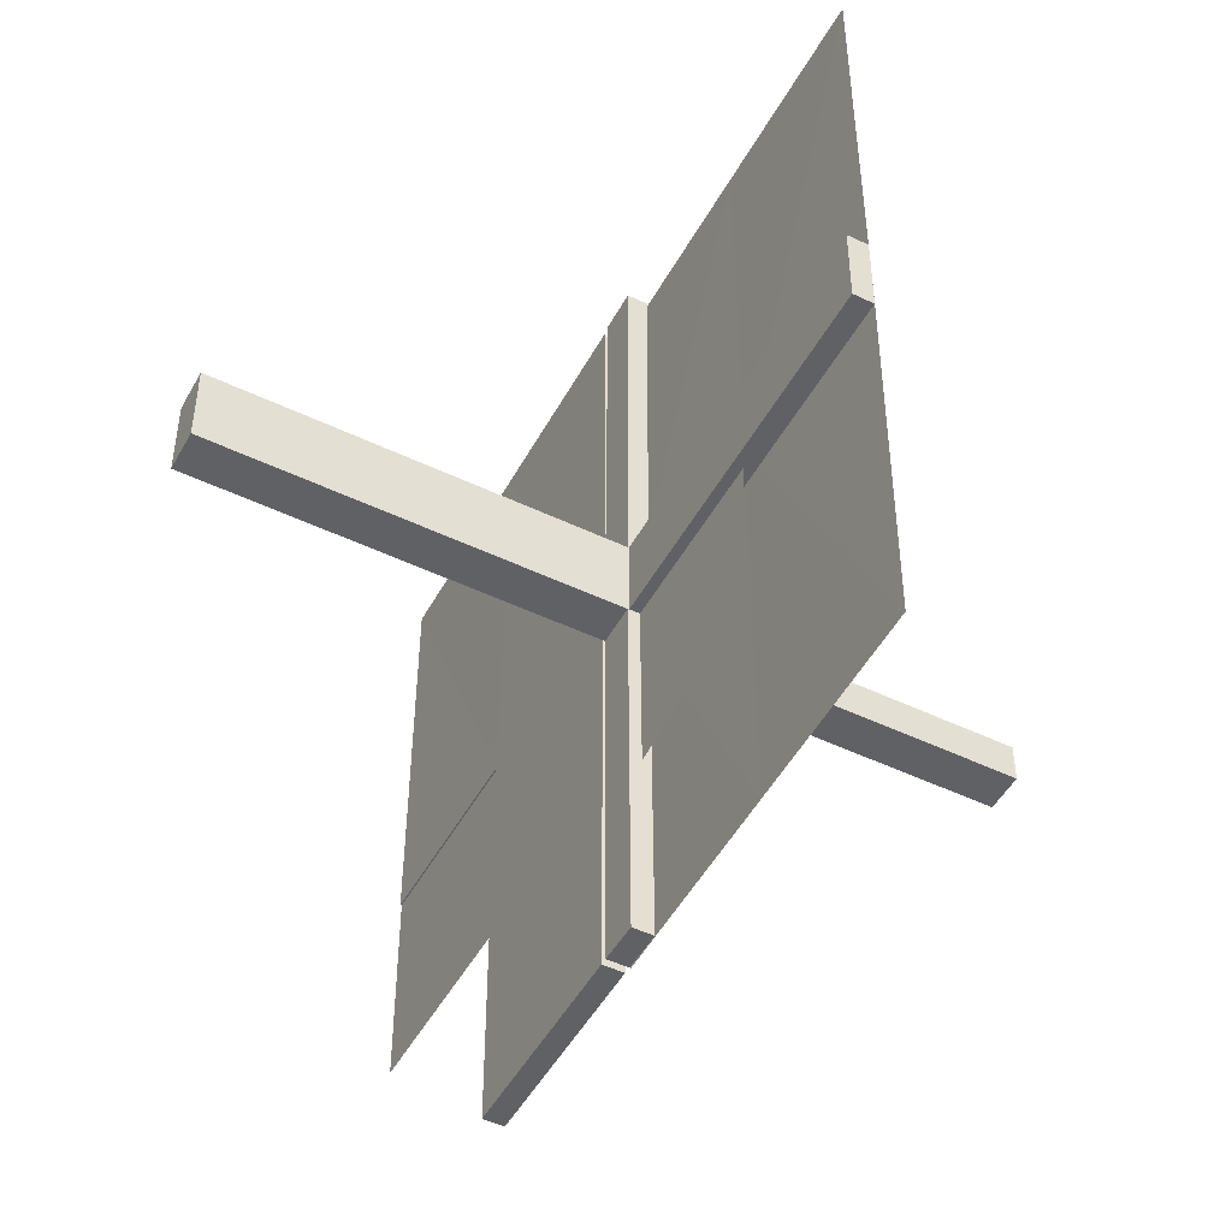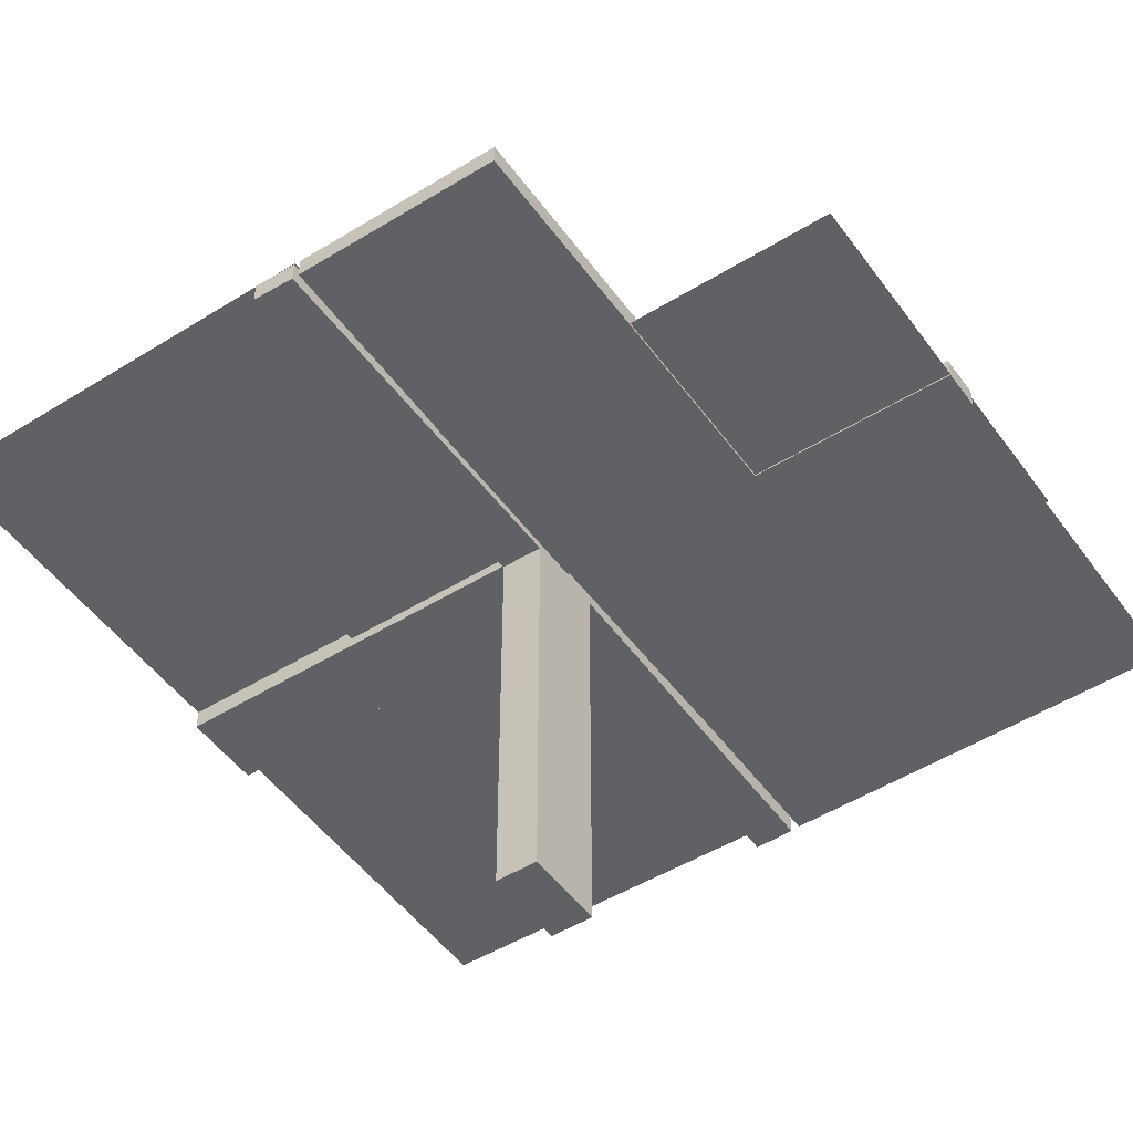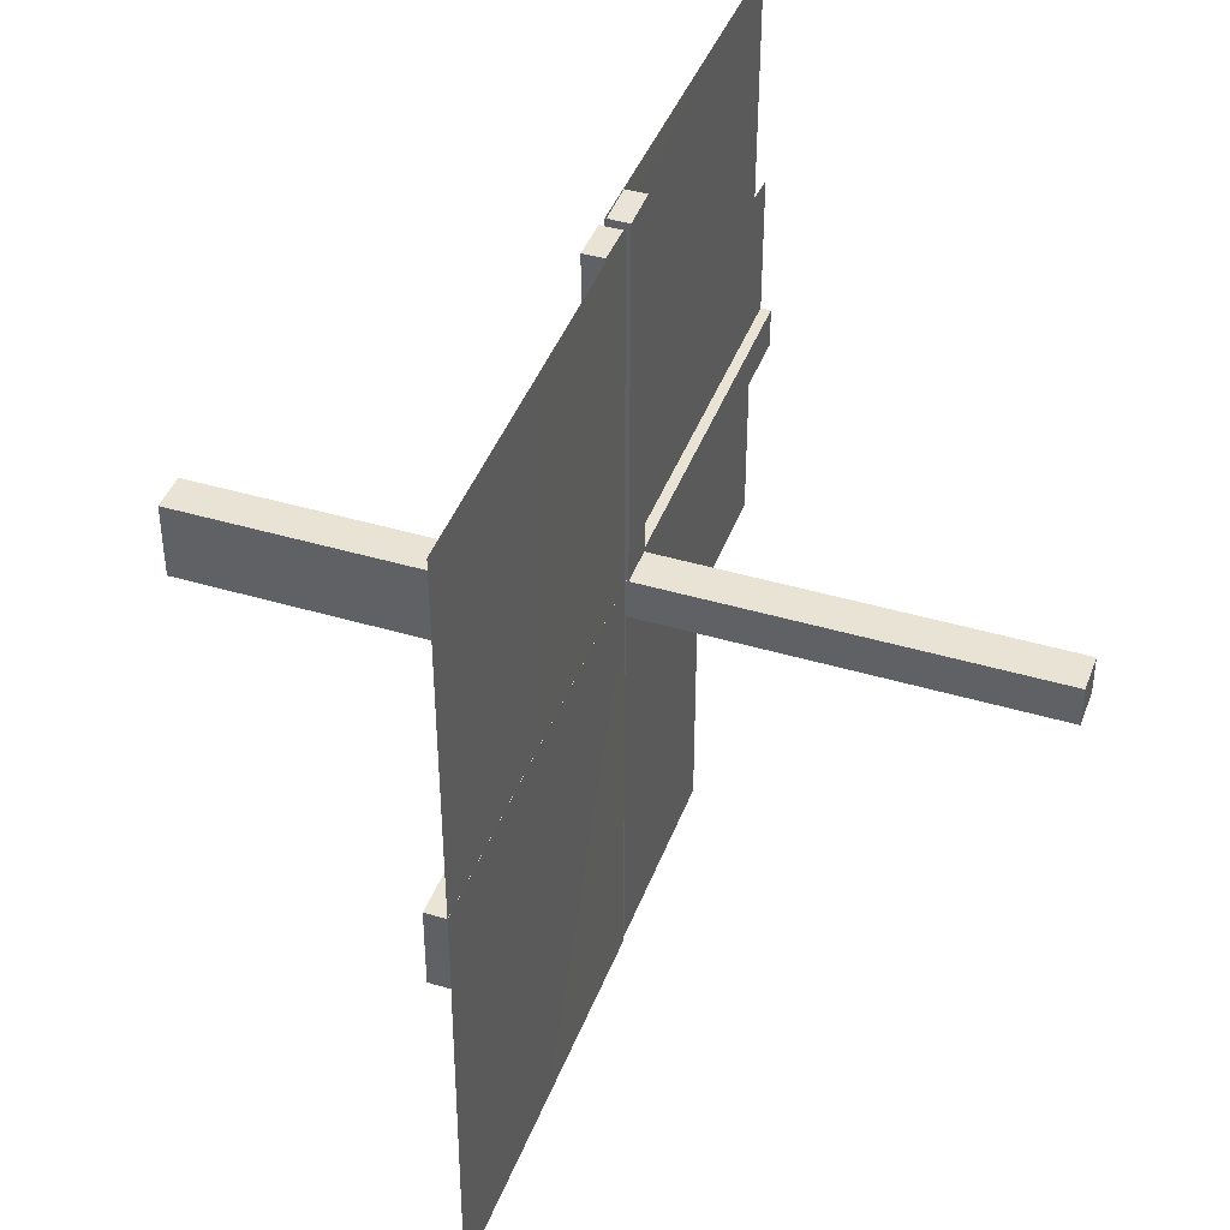
<metadata>
{"format":"obj","ext":"obj","renderer":"f3d","projection":"perspective","resolution":1024,"background":"white","views":[{"elev":-49.0,"azim":-118.0,"up":"+Y"},{"elev":-49.3,"azim":34.3,"up":"+Z"},{"elev":42.3,"azim":-70.4,"up":"+Y"}]}
</metadata>
<code>
v 0 0 0
v 0 0 -0.01081
v 0 -0.2757 0
v 0 0.5 0
v 0 -0.25 -0.01081
v 0 -0.125 -0.01081
v -0.05615 0.5011 0.01086
v -0.05615 0.5011 -0.01414
v -0.05615 -0.5011 0.01086
v -0.05615 -0.5011 -0.01414
v 0.4999 0.496 -0.01086
v 0.4999 0.04923 -0.0125
v 0.4999 0.04923 0.0125
v -0.04264 0.3756 0.01086
v -0.04264 0.3756 -0.01414
v -0.04264 -0.3756 0.01086
v -0.04264 -0.3756 -0.01414
v -0.05217 0.01222 -0.2508
v -0.05217 -0.03722 -0.2508
v -0.05217 -0.005974 -0.2508
v -0.05217 0.005974 -0.2508
v -0.05217 0.03722 -0.2508
v -0.05217 -0.01222 -0.2508
v -0.05217 0.04347 -0.2508
v -0.05217 -0.04347 -0.2508
v 0.04889 0.3758 0.01414
v 0.04889 0.3758 -0.01086
v 0.002128 -0.0002707 0.5
v 0.002128 0.04973 0.5
v -0.01563 0.1247 0.01086
v -0.01563 0.1247 -0.01414
v -0.01563 -0.1247 0.01086
v -0.01563 -0.1247 -0.01414
v -0.261 -0.1182 0
v -0.3764 0.0431 -0.0125
v -0.3764 0.0431 0.0125
v -0.3764 -0.0431 -0.0125
v -0.3764 -0.0431 0.0125
v -0.002148 0.01223 -0.3754
v -0.002148 -0.005977 -0.3754
v -0.002148 0.005977 -0.3754
v -0.002148 -0.01223 -0.3754
v -0.002148 0.04348 -0.3754
v -0.002148 -0.03723 -0.3754
v -0.002148 0.03723 -0.3754
v -0.002148 -0.04348 -0.3754
v 0.04164 0.2505 0.01414
v 0.04164 0.2505 -0.01086
v -0.275 0 0
v -0.275 -0.01322 0
v -0.002122 -0.0007312 0.01086
v -0.002122 -0.0007312 -0.01414
v -0.002122 0.0007312 0.01086
v -0.002122 0.0007312 -0.01414
v 0.05215 0.01223 0.3754
v 0.05215 0.04348 0.3754
v 0.05215 0.005977 0.3754
v 0.05215 0.03723 0.3754
v 0.2522 0.4979 -0.01168
v 0.006052 -0.0002767 -0.0125
v 0.006052 -0.0002767 0.0125
v -0.3764 -0.03685 -0.0125
v -0.3764 -0.03685 0.0125
v -0.3764 0.03685 -0.0125
v -0.3764 0.03685 0.0125
v -0.2529 -0.04323 -0.0125
v -0.2529 -0.04323 0.0125
v -0.2529 0.04323 -0.0125
v -0.2529 0.04323 0.0125
v -0.009377 -0.1246 0.01086
v -0.009377 -0.1246 -0.01414
v -0.009377 0.1246 0.01086
v -0.009377 0.1246 -0.01414
v 0.006134 0.4999 0.01414
v 0.006134 0.4999 -0.01086
v 0.04789 0.2506 0.01414
v 0.04789 0.2506 -0.01086
v -0.05219 0.01222 -0.1262
v -0.05219 0.04347 -0.1262
v -0.05219 -0.03722 -0.1262
v -0.05219 -0.005972 -0.1262
v -0.05219 0.005972 -0.1262
v -0.05219 0.03722 -0.1262
v -0.05219 -0.04347 -0.1262
v -0.05219 -0.01222 -0.1262
v -0.2082 -0.209 0
v -0.2529 0.03698 -0.0125
v -0.2529 0.03698 0.0125
v -0.2529 -0.03698 -0.0125
v -0.2529 -0.03698 0.0125
v -0.01663 -0.2499 0.01086
v -0.01663 -0.2499 -0.01414
v -0.01663 0.2499 0.01086
v -0.01663 0.2499 -0.01414
v 0.3826 0.2383 0
v -0.1294 -0.04335 -0.0125
v -0.1294 -0.04335 0.0125
v -0.1294 0.04335 -0.0125
v -0.1294 0.04335 0.0125
v 0.04064 0.1253 0.01414
v 0.04064 0.1253 -0.01086
v -0.00591 0.04972 -0.0125
v -0.00591 0.04972 0.0125
v -0.00591 -0.04972 -0.0125
v -0.00591 -0.04972 0.0125
v 0.004632 0.4999 -0.0125
v 0.002207 3e-08 0.01081
v 0.002207 3e-08 -0.01419
v 0.002207 -0.0002808 0.00164
v 0.002207 -0.5 0.01081
v 0.002207 -0.5 -0.01419
v 0.002207 0.04972 0.001641
v -0.002168 0.01222 -0.2508
v -0.002168 0.04347 -0.2508
v -0.002168 -0.03722 -0.2508
v -0.002168 -0.005974 -0.2508
v -0.002168 0.005974 -0.2508
v -0.002168 0.03722 -0.2508
v -0.002168 -0.04347 -0.2508
v -0.002168 -0.01222 -0.2508
v 0.1295 0.00585 -0.0125
v 0.1295 0.00585 0.0125
v 0.253 -0.0005233 -0.0125
v 0.05213 -0.0002707 0.5
v 0.05213 0.04973 0.5
v -0.05214 -0.0004241 0.01086
v -0.05214 -0.0004241 -0.01414
v -0.05214 0.0004241 0.01086
v -0.05214 0.0004241 -0.01414
v -0.1294 0.0371 -0.0125
v -0.1294 0.0371 0.0125
v -0.1294 -0.0371 -0.0125
v -0.1294 -0.0371 0.0125
v -0.01038 0.2497 0.01086
v -0.01038 0.2497 -0.01414
v -0.01038 -0.2497 0.01086
v -0.01038 -0.2497 -0.01414
v 0.1295 0.0121 -0.0125
v 0.1295 0.0121 0.0125
v 0.4999 -0.251 -0.01081
v 0.04689 0.1254 0.01414
v 0.04689 0.1254 -0.01086
v 0.253 0.005727 -0.0125
v 0.253 0.005727 0.0125
v -0.05221 -0.0002808 -0.001631
v -0.05221 0.0002808 -0.001631
v -0.01763 -0.375 0.01086
v -0.01763 -0.375 -0.01414
v -0.01763 0.375 0.01086
v -0.01763 0.375 -0.01414
v -0.05221 -0.04972 -0.001632
v -0.05221 0.04972 -0.001632
v 0.5 -0.1255 -0.01081
v -0.3765 0.01185 -0.0125
v -0.3765 0.01185 0.0125
v -0.3765 -0.01185 -0.0125
v -0.3765 -0.01185 0.0125
v 0.253 0.01198 -0.0125
v 0.253 0.01198 0.0125
v 0.01138 0.3749 0.01414
v 0.01138 0.3749 -0.01086
v 0.3765 0.005603 -0.0125
v 0.3765 0.005603 0.0125
v 0.002188 0.01222 0.1262
v 0.002188 0.04347 0.1262
v 0.002188 0.005972 0.1262
v 0.002188 0.03722 0.1262
v -0.5 -0.0007698 -0.0125
v -0.5 -0.0007698 0.0125
v -0.5 0.0007698 -0.0125
v -0.5 0.0007698 0.0125
v 0.5 0 0
v 0.5 0 -0.01081
v 0.5 -0.0007698 -0.0125
v 0.5 -0.0007698 0.0125
v 0.5 0.2243 0
v -0.002188 0.01222 -0.1262
v -0.002188 0.04347 -0.1262
v -0.002188 -0.03722 -0.1262
v -0.002188 -0.005972 -0.1262
v -0.002188 0.005972 -0.1262
v -0.002188 0.03722 -0.1262
v -0.002188 -0.04347 -0.1262
v -0.002188 -0.01222 -0.1262
v -0.3765 -0.005603 -0.0125
v -0.3765 -0.005603 0.0125
v -0.3765 0.005603 -0.0125
v -0.3765 0.005603 0.0125
v -0.01138 0.3749 0.01086
v -0.01138 0.3749 -0.01414
v -0.01138 -0.3749 0.01086
v -0.01138 -0.3749 -0.01414
v -0.253 0.01198 -0.0125
v -0.253 0.01198 0.0125
v -0.253 -0.01198 -0.0125
v -0.253 -0.01198 0.0125
v 0.3765 0.01185 -0.0125
v 0.3765 0.01185 0.0125
v 0.2522 -0.5 0.01081
v 0.2522 -0.5 -0.01419
v 0.05221 0.04972 0.001632
v 0.01763 0.375 0.01414
v 0.01763 0.375 -0.01086
v 0.05221 -0.0002808 0.001631
v -0.253 0.005727 -0.0125
v -0.253 0.005727 0.0125
v -0.253 -0.005727 -0.0125
v -0.253 -0.005727 0.0125
v -0.04689 0.1254 0.01086
v -0.04689 0.1254 -0.01414
v -0.04689 -0.1254 0.01086
v -0.04689 -0.1254 -0.01414
v -0.1295 -0.0121 -0.0125
v -0.1295 -0.0121 0.0125
v -0.1295 0.0121 -0.0125
v -0.1295 0.0121 0.0125
v 0.239 0.3818 0
v 0.225 0.5 0
v -0.01215 -0.2757 0
v 0.01038 0.2497 0.01414
v 0.01038 0.2497 -0.01086
v 0.1294 0.0371 -0.0125
v 0.1294 0.0371 0.0125
v 0.05214 0.0004241 0.01414
v 0.05214 0.0004241 -0.01086
v -0.05213 -0.0002707 -0.5
v -0.05213 -0.04973 -0.5
v -0.05213 0.04973 -0.5
v -0.05213 0.0002707 -0.5
v -0.253 0.0005233 0.0125
v -0.253 -0.0005233 0.0125
v -0.1295 0.00585 -0.0125
v -0.1295 0.00585 0.0125
v -0.1295 -0.00585 -0.0125
v -0.1295 -0.00585 0.0125
v 0.002168 0.01222 0.2508
v 0.002168 0.04347 0.2508
v 0.002168 0.005974 0.2508
v 0.002168 0.03722 0.2508
v -0.002207 -0.0002808 -0.00164
v -0.002207 -0.04972 -0.001641
v -0.002207 0.04972 -0.001641
v -0.002207 0.0002808 -0.00164
v -0.004632 0.4999 0.0125
v -0.004632 -0.4999 0.0125
v 0.00591 0.04972 -0.0125
v 0.00591 0.04972 0.0125
v -0.04064 0.1253 0.01086
v -0.04064 0.1253 -0.01414
v -0.04064 -0.1253 0.01086
v -0.04064 -0.1253 -0.01414
v 0.1294 0.04335 -0.0125
v 0.1294 0.04335 0.0125
v 0.01663 0.2499 0.01414
v 0.01663 0.2499 -0.01086
v 0.2532 -7.193e-05 0.01081
v 0.2532 -7.193e-05 -0.01419
v 0.2529 0.03698 -0.0125
v 0.2529 0.03698 0.0125
v 0.2918 0.291 0
v 0.05219 0.01222 0.1262
v 0.05219 0.04347 0.1262
v 0.05219 0.005972 0.1262
v 0.05219 0.03722 0.1262
v -0.04789 -0.2506 0.01086
v -0.04789 -0.2506 -0.01414
v -0.04789 0.2506 0.01086
v -0.04789 0.2506 -0.01414
v -0.1174 -0.2617 0
v -0.006134 0.4999 0.01086
v -0.006134 0.4999 -0.01414
v -0.006134 -0.4999 0.01086
v -0.006134 -0.4999 -0.01414
v 0.009377 0.1246 0.01414
v 0.009377 0.1246 -0.01086
v 0.2529 0.04323 -0.0125
v 0.2529 0.04323 0.0125
v 0.3764 0.03685 -0.0125
v 0.3764 0.03685 0.0125
v -0.006052 0.0002767 -0.0125
v -0.006052 0.0002767 0.0125
v -0.006052 -0.0002767 -0.0125
v -0.006052 -0.0002767 0.0125
v -0.2522 0.4979 0.01168
v -0.2522 -0.4979 0.01168
v -0.05215 0.01223 -0.3754
v -0.05215 0.04348 -0.3754
v -0.05215 -0.03723 -0.3754
v -0.05215 -0.005977 -0.3754
v -0.05215 0.005977 -0.3754
v -0.05215 0.03723 -0.3754
v -0.05215 -0.04348 -0.3754
v -0.05215 -0.01223 -0.3754
v 0.002122 -0.0007312 0.01414
v 0.002122 -0.0007312 -0.01086
v -0.04164 0.2505 0.01086
v -0.04164 0.2505 -0.01414
v -0.04164 -0.2505 0.01086
v -0.04164 -0.2505 -0.01414
v 0.002148 0.04348 0.3754
v 0.002148 0.03723 0.3754
v 0.002148 0.01223 0.3754
v 0.002148 0.005977 0.3754
v 0.3764 0.0431 -0.0125
v 0.3764 0.0431 0.0125
v 0.01563 0.1247 0.01414
v 0.01563 0.1247 -0.01086
v -0.002128 -0.0002707 -0.5
v -0.002128 -0.04973 -0.5
v -0.002128 0.04973 -0.5
v -0.002128 0.0002707 -0.5
v -0.04889 -0.3758 0.01086
v -0.04889 -0.3758 -0.01414
v -0.04889 0.3758 0.01086
v -0.04889 0.3758 -0.01414
v 0.05217 0.04347 0.2508
v 0.05217 0.01222 0.2508
v 0.05217 0.005974 0.2508
v 0.05217 0.03722 0.2508
v 0.04264 0.3756 0.01414
v 0.04264 0.3756 -0.01086
v -0.4999 -0.04923 -0.0125
v -0.4999 -0.04923 0.0125
v -0.4999 0.496 0.01086
v -0.4999 -0.496 0.01086
v -0.4999 0.04923 -0.0125
v -0.4999 0.04923 0.0125
v 0.05615 0.5011 0.01414
v 0.05615 0.5011 -0.01086
f 251 299 212
f 299 17 266
f 71 137 33
f 137 192 92
f 266 313 10
f 17 10 313
f 10 17 273
f 127 266 10
f 251 212 127
f 266 127 212
f 251 33 92
f 54 33 127
f 299 92 148
f 137 273 192
f 148 192 273
f 33 54 71
f 137 71 54
f 54 273 137
f 9 126 127
f 272 9 10
f 53 272 273
f 126 53 54
f 250 211 298
f 298 265 16
f 70 32 136
f 136 91 191
f 265 9 312
f 16 312 9
f 9 272 16
f 126 9 265
f 250 126 211
f 265 211 126
f 250 298 91
f 53 126 32
f 298 16 147
f 136 191 272
f 147 272 191
f 32 70 53
f 136 53 70
f 53 136 272
f 299 266 212
f 17 313 266
f 137 92 33
f 192 148 92
f 17 148 273
f 251 92 299
f 33 251 127
f 299 148 17
f 9 127 10
f 272 10 273
f 53 273 54
f 126 54 127
f 211 265 298
f 265 312 16
f 32 91 136
f 91 147 191
f 272 147 16
f 250 91 32
f 126 250 32
f 298 147 91
f 285 230 281
f 325 171 230
f 285 281 245
f 325 230 285
f 146 151 243
f 309 241 227
f 42 40 120
f 120 116 184
f 46 44 119
f 119 115 183
f 116 243 180
f 184 180 243
f 243 241 184
f 311 243 116
f 42 311 40
f 116 40 311
f 42 120 115
f 309 311 44
f 120 184 179
f 119 183 241
f 179 241 183
f 44 46 309
f 119 309 46
f 309 119 241
f 229 146 243
f 288 292 25
f 19 25 84
f 289 293 23
f 20 23 85
f 25 151 84
f 80 84 151
f 151 146 85
f 227 151 25
f 288 227 292
f 25 292 227
f 288 19 293
f 229 227 288
f 19 80 23
f 20 81 146
f 85 146 81
f 293 289 229
f 20 229 289
f 229 20 146
f 229 311 227
f 151 241 243
f 241 151 227
f 40 116 120
f 116 180 184
f 44 115 119
f 115 179 183
f 241 179 184
f 42 115 44
f 311 42 44
f 120 179 115
f 229 243 311
f 288 25 19
f 19 84 80
f 289 23 20
f 20 85 81
f 151 85 80
f 19 23 293
f 229 288 293
f 80 85 23
f 311 309 227
f 213 195 234
f 195 156 207
f 96 66 132
f 66 37 89
f 207 185 170
f 156 170 185
f 170 156 322
f 280 207 170
f 213 234 280
f 207 280 234
f 213 132 89
f 213 280 132
f 195 89 62
f 66 322 37
f 62 37 322
f 132 104 96
f 66 96 104
f 104 322 66
f 171 281 280
f 323 171 170
f 105 323 322
f 281 105 104
f 214 235 196
f 196 208 157
f 97 133 67
f 67 90 38
f 208 171 186
f 157 186 171
f 171 323 157
f 281 171 208
f 214 281 235
f 208 235 281
f 214 196 90
f 214 133 281
f 196 157 63
f 67 38 323
f 63 323 38
f 133 97 105
f 67 105 97
f 105 67 323
f 195 207 234
f 156 185 207
f 66 89 132
f 37 62 89
f 156 62 322
f 213 89 195
f 280 104 132
f 195 62 156
f 171 280 170
f 323 170 322
f 105 322 104
f 281 104 280
f 235 208 196
f 208 186 157
f 133 90 67
f 90 63 38
f 323 63 157
f 214 90 133
f 133 105 281
f 196 63 90
f 249 297 210
f 297 15 268
f 73 135 31
f 135 190 94
f 268 315 8
f 15 8 315
f 8 15 271
f 129 268 8
f 249 210 129
f 268 129 210
f 249 31 94
f 52 31 129
f 297 94 150
f 135 271 190
f 150 190 271
f 31 52 73
f 135 73 52
f 52 271 135
f 7 128 129
f 270 7 8
f 51 270 271
f 128 51 52
f 248 209 296
f 296 267 14
f 72 30 134
f 134 93 189
f 267 7 314
f 14 314 7
f 7 270 14
f 128 7 267
f 248 128 209
f 267 209 128
f 248 296 93
f 51 128 30
f 296 14 149
f 134 189 270
f 149 270 189
f 30 72 51
f 134 51 72
f 51 134 270
f 297 268 210
f 15 315 268
f 135 94 31
f 190 150 94
f 15 150 271
f 249 94 297
f 31 249 129
f 297 150 15
f 7 129 8
f 270 8 271
f 51 271 52
f 128 52 129
f 209 267 296
f 267 314 14
f 30 93 134
f 93 149 189
f 270 149 14
f 248 93 30
f 128 248 30
f 296 149 93
f 284 231 283
f 324 169 231
f 284 283 244
f 324 231 284
f 145 152 240
f 310 242 228
f 39 41 113
f 113 117 177
f 43 45 114
f 114 118 178
f 117 240 181
f 177 181 240
f 240 242 177
f 308 240 117
f 39 308 41
f 117 41 308
f 39 113 118
f 310 308 45
f 113 177 182
f 114 178 242
f 182 242 178
f 45 43 310
f 114 310 43
f 310 114 242
f 226 145 240
f 291 287 24
f 22 24 79
f 290 286 18
f 21 18 78
f 24 152 79
f 83 79 152
f 152 145 78
f 228 152 24
f 291 228 287
f 24 287 228
f 291 22 286
f 226 228 291
f 22 83 18
f 21 82 145
f 78 145 82
f 286 290 226
f 21 226 290
f 226 21 145
f 226 308 228
f 152 242 240
f 242 152 228
f 41 117 113
f 117 181 177
f 45 118 114
f 118 182 178
f 242 182 177
f 39 118 45
f 308 39 45
f 113 182 118
f 226 240 308
f 291 24 22
f 22 79 83
f 290 18 21
f 21 78 82
f 152 78 83
f 22 18 286
f 226 291 286
f 83 78 18
f 308 310 228
f 215 193 232
f 193 154 205
f 98 68 130
f 68 35 87
f 205 187 168
f 154 168 187
f 168 154 326
f 282 205 168
f 215 232 282
f 205 282 232
f 215 130 87
f 215 282 130
f 193 87 64
f 68 326 35
f 64 35 326
f 130 102 98
f 68 98 102
f 102 326 68
f 169 283 282
f 327 169 168
f 103 327 326
f 283 103 102
f 216 233 194
f 194 206 155
f 99 131 69
f 69 88 36
f 206 169 188
f 155 188 169
f 169 327 155
f 283 169 206
f 216 283 233
f 206 233 283
f 216 194 88
f 216 131 283
f 194 155 65
f 69 36 327
f 65 327 36
f 131 99 103
f 69 103 99
f 103 69 327
f 193 205 232
f 154 187 205
f 68 87 130
f 35 64 87
f 154 64 326
f 215 87 193
f 282 102 130
f 193 64 154
f 169 282 168
f 327 168 326
f 103 326 102
f 283 102 282
f 233 206 194
f 206 188 155
f 131 88 69
f 88 65 36
f 327 65 155
f 216 88 131
f 131 103 283
f 194 65 88
f 256 199 107
f 111 108 107
f 200 111 110
f 257 200 199
f 108 257 256
f 257 108 200
f 199 110 107
f 111 107 110
f 200 110 199
f 257 199 256
f 108 256 107
f 108 111 200
f 6 153 173
f 5 140 153
f 6 173 2
f 5 153 6
f 59 123 60
f 11 174 123
f 59 60 106
f 11 123 59
f 204 201 109
f 29 112 125
f 302 303 236
f 236 238 164
f 300 301 237
f 237 239 165
f 238 109 166
f 164 166 109
f 109 112 164
f 28 109 238
f 302 28 303
f 238 303 28
f 302 236 239
f 29 28 301
f 236 164 167
f 237 165 112
f 167 112 165
f 301 300 29
f 237 29 300
f 29 237 112
f 124 204 109
f 58 56 316
f 319 316 262
f 57 55 317
f 318 317 261
f 316 201 262
f 264 262 201
f 201 204 261
f 125 201 316
f 58 125 56
f 316 56 125
f 58 319 55
f 124 125 58
f 319 264 317
f 318 263 204
f 261 204 263
f 55 57 124
f 318 124 57
f 124 318 204
f 124 28 125
f 201 112 109
f 112 201 125
f 303 238 236
f 238 166 164
f 301 239 237
f 239 167 165
f 112 167 164
f 302 239 301
f 28 302 301
f 236 167 239
f 124 109 28
f 58 316 319
f 319 262 264
f 57 317 318
f 318 261 263
f 201 261 264
f 319 317 55
f 124 58 55
f 264 261 317
f 28 29 125
f 139 159 122
f 159 198 144
f 253 277 223
f 277 305 259
f 144 163 175
f 198 175 163
f 175 198 13
f 61 144 175
f 139 122 61
f 144 61 122
f 139 223 259
f 139 61 223
f 159 259 279
f 277 13 305
f 279 305 13
f 223 247 253
f 277 253 247
f 247 13 277
f 174 60 61
f 12 174 175
f 246 12 13
f 60 246 247
f 138 121 158
f 158 143 197
f 252 222 276
f 276 258 304
f 143 174 162
f 197 162 174
f 174 12 197
f 60 174 143
f 138 60 121
f 143 121 60
f 138 158 258
f 138 222 60
f 158 197 278
f 276 304 12
f 278 12 304
f 222 252 246
f 276 246 252
f 246 276 12
f 159 144 122
f 198 163 144
f 277 259 223
f 305 279 259
f 198 279 13
f 139 259 159
f 61 247 223
f 159 279 198
f 174 61 175
f 12 175 13
f 246 13 247
f 60 247 61
f 121 143 158
f 143 162 197
f 222 258 276
f 258 278 304
f 12 278 197
f 138 258 222
f 222 246 60
f 158 278 258
f 100 47 141
f 47 320 76
f 274 220 306
f 220 160 254
f 76 26 328
f 320 328 26
f 328 320 74
f 224 76 328
f 100 141 224
f 76 224 141
f 100 306 254
f 294 306 224
f 47 254 202
f 220 74 160
f 202 160 74
f 306 294 274
f 220 274 294
f 294 74 220
f 329 225 224
f 75 329 328
f 295 75 74
f 225 295 294
f 101 142 48
f 48 77 321
f 275 307 221
f 221 255 161
f 77 329 27
f 321 27 329
f 329 75 321
f 225 329 77
f 101 225 142
f 77 142 225
f 101 48 255
f 295 225 307
f 48 321 203
f 221 161 75
f 203 75 161
f 307 275 295
f 221 295 275
f 295 221 75
f 47 76 141
f 320 26 76
f 220 254 306
f 160 202 254
f 320 202 74
f 100 254 47
f 306 100 224
f 47 202 320
f 329 224 328
f 75 328 74
f 295 74 294
f 225 294 224
f 142 77 48
f 77 27 321
f 307 255 221
f 255 203 161
f 75 203 321
f 101 255 307
f 225 101 307
f 48 203 255
f 95 176 172
f 95 1 260
f 1 95 172
f 4 217 1
f 260 1 217
f 217 4 218
f 1 3 219
f 86 1 269
f 219 269 1
f 1 34 50
f 50 49 1
f 34 1 86

</code>
